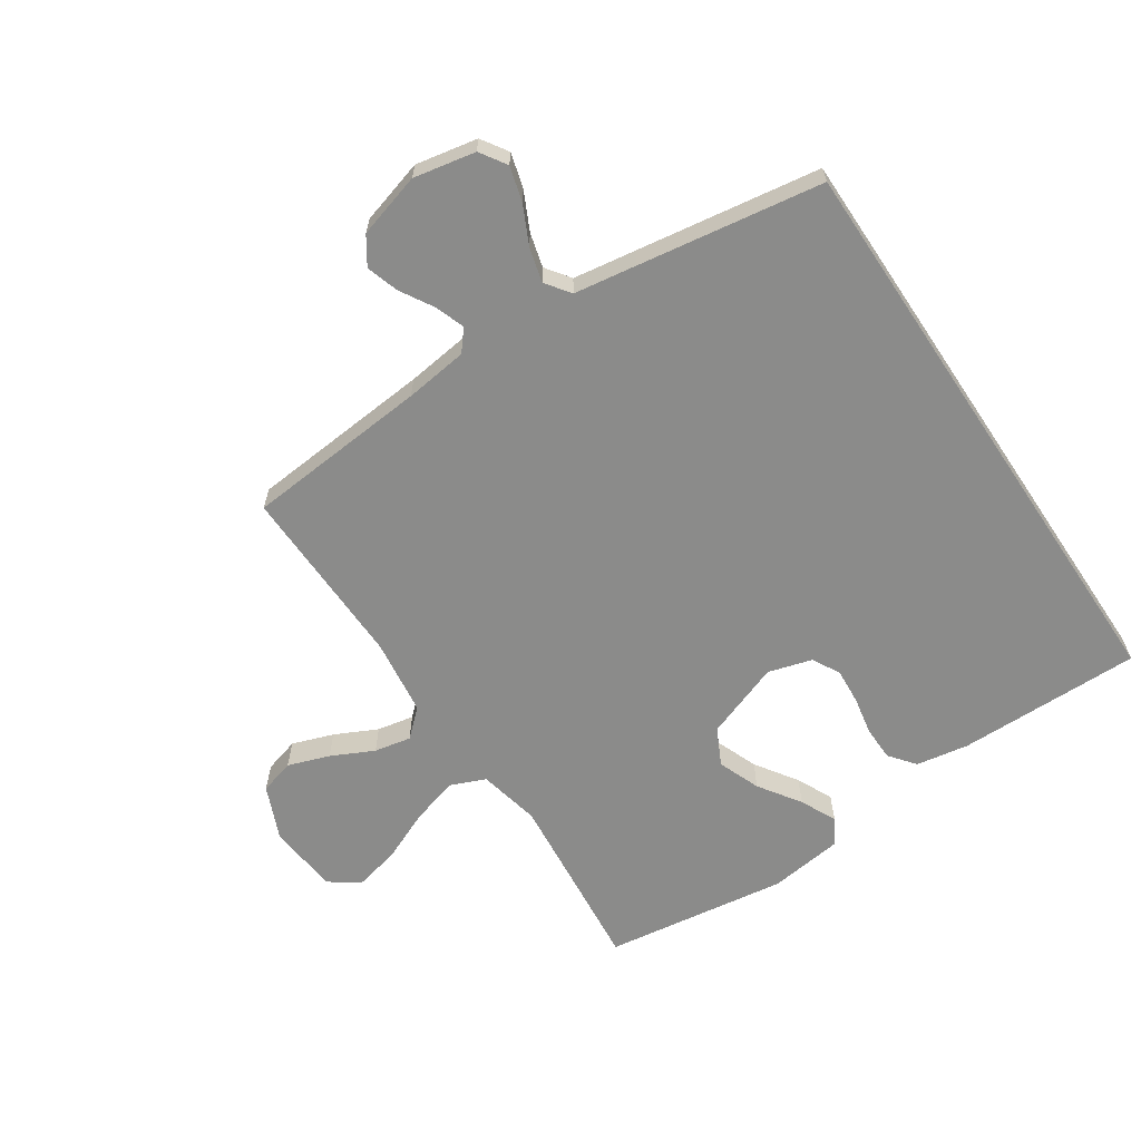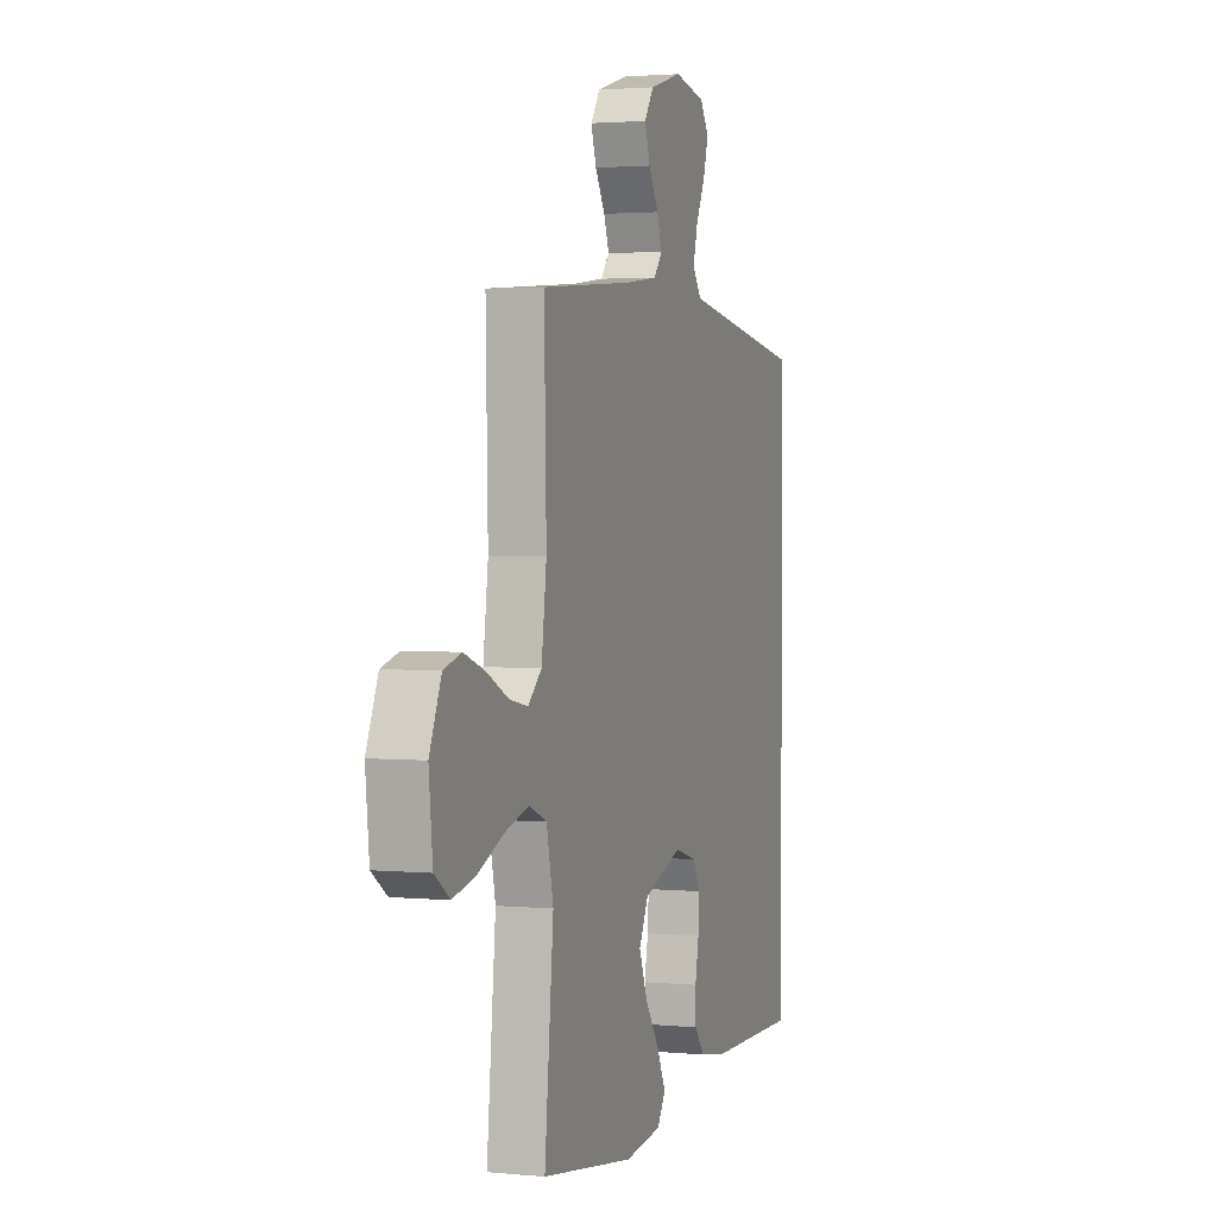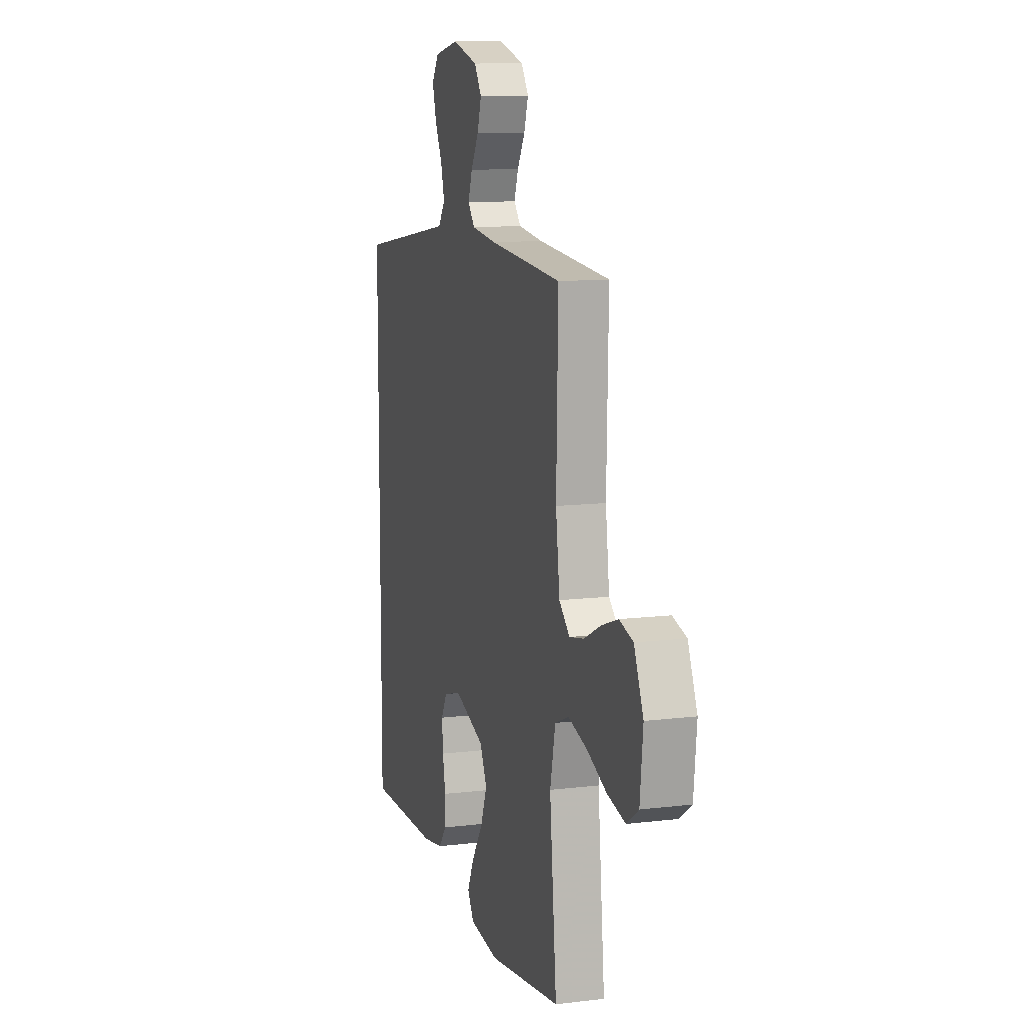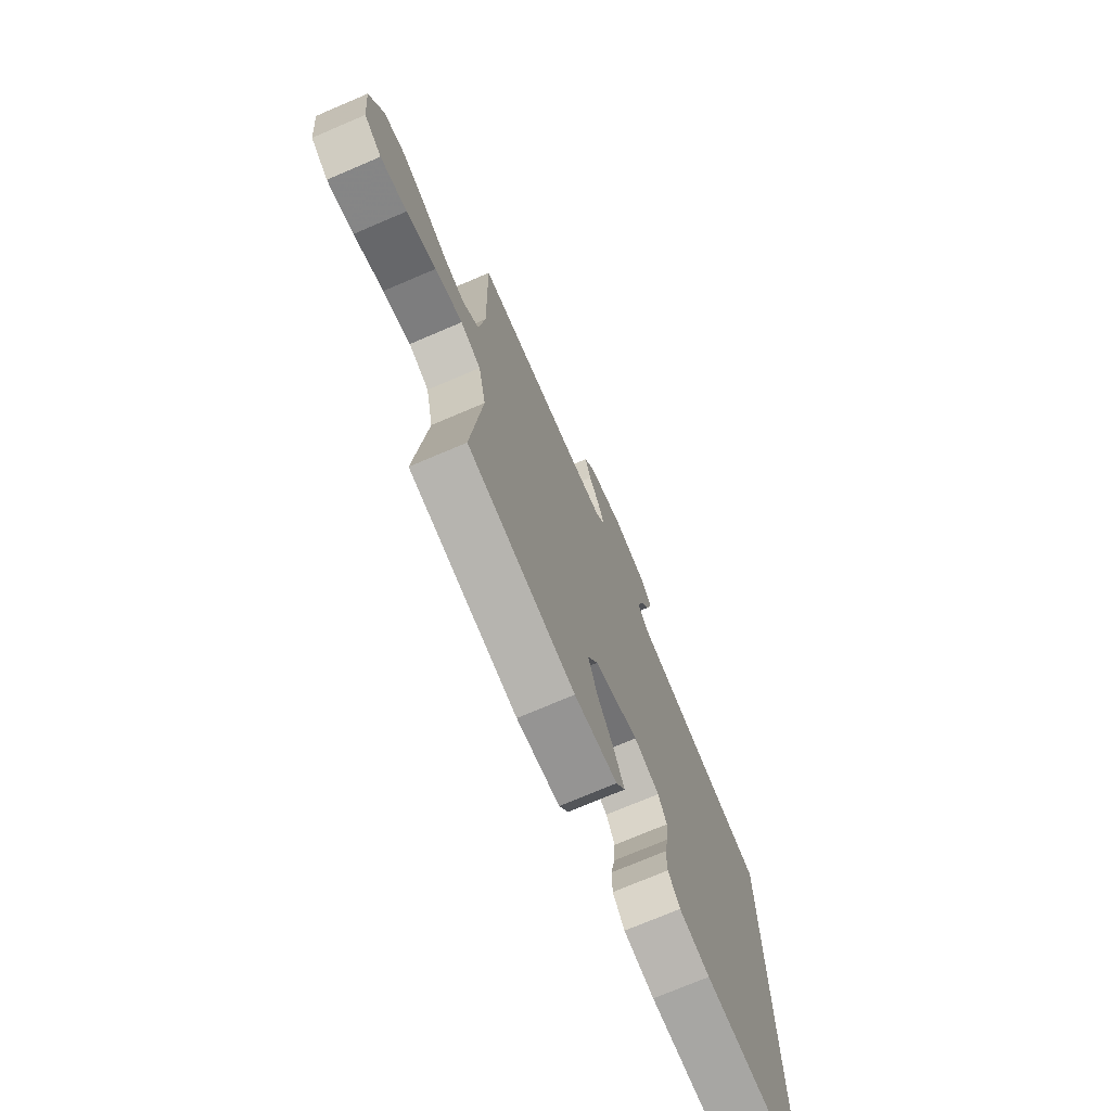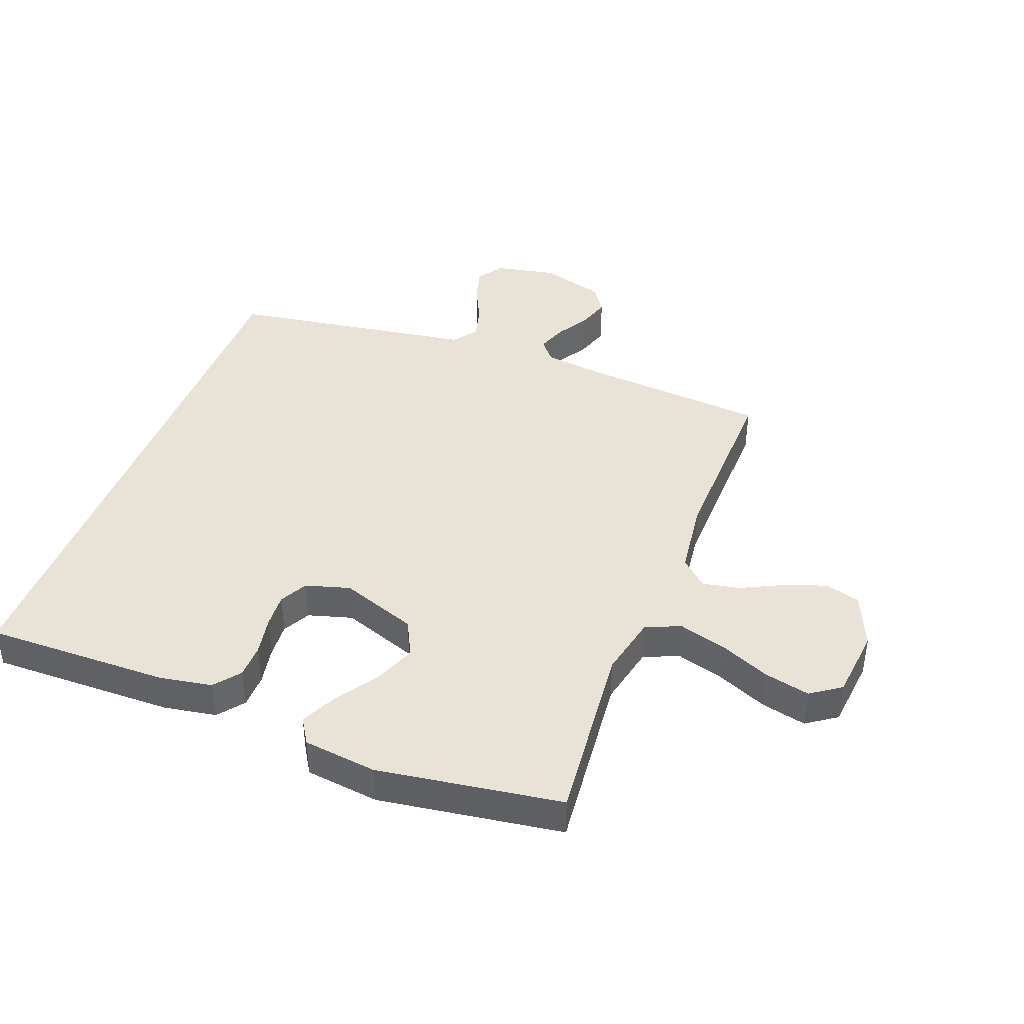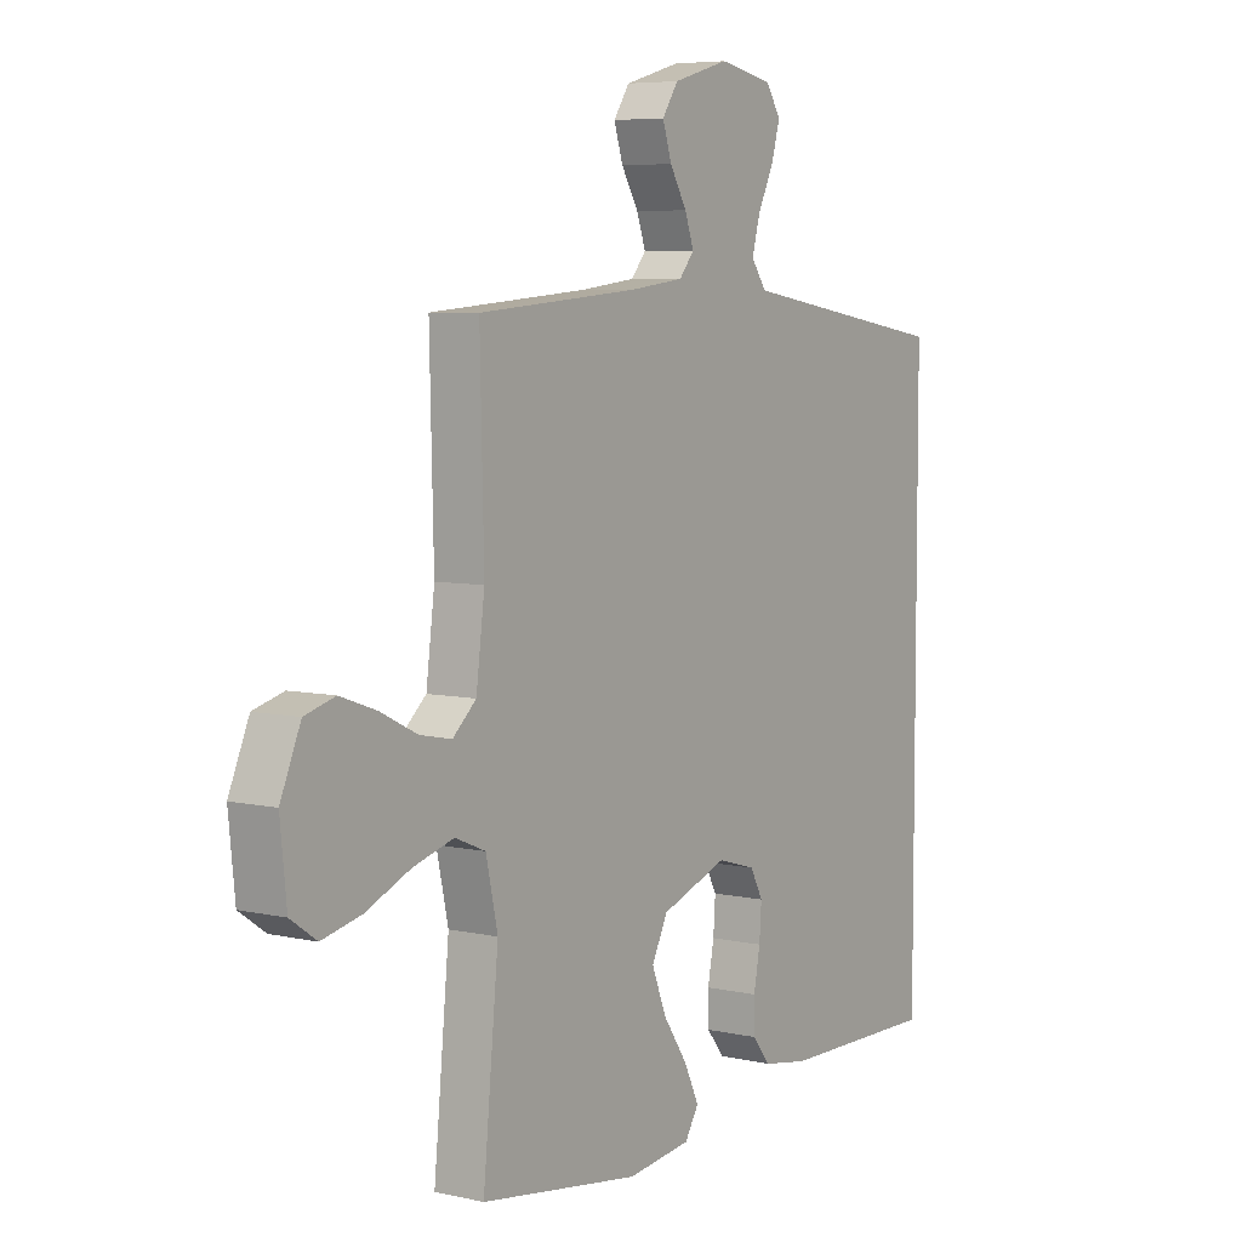
<metadata>
{"format":"obj","ext":"obj","renderer":"f3d","projection":"perspective","resolution":1024,"background":"white","views":[{"elev":-63.7,"azim":33.8,"up":"+Y"},{"elev":2.2,"azim":-71.3,"up":"+Z"},{"elev":11.2,"azim":-106.7,"up":"+Z"},{"elev":-73.5,"azim":-66.9,"up":"+Z"},{"elev":41.4,"azim":-159.2,"up":"+Y"},{"elev":6.2,"azim":-55.8,"up":"+Z"}]}
</metadata>
<code>
v 0.5 0.07 0.461
v 0.5 0.07 -0.49
v 0.2 0.07 -0.486
v 0.114 0.07 -0.471
v 0.081 0.07 -0.429
v 0.08 0.07 -0.373
v 0.092 0.07 -0.31
v 0.096 0.07 -0.252
v 0.072 0.07 -0.207
v 0 0.07 -0.186
v -0.125 0.07 -0.231
v -0.155 0.07 -0.291
v -0.128 0.07 -0.36
v -0.082 0.07 -0.428
v -0.054 0.07 -0.487
v -0.08 0.07 -0.529
v -0.2 0.07 -0.544
v -0.5 0.07 -0.5
v -0.471 0.07 -0.2
v -0.493 0.07 -0.099
v -0.55 0.07 -0.075
v -0.627 0.07 -0.097
v -0.71 0.07 -0.133
v -0.784 0.07 -0.15
v -0.833 0.07 -0.116
v -0.845 0.07 0
v -0.807 0.07 0.089
v -0.75 0.07 0.105
v -0.682 0.07 0.081
v -0.613 0.07 0.047
v -0.553 0.07 0.035
v -0.509 0.07 0.075
v -0.493 0.07 0.2
v -0.5 0.07 0.5
v -0.2 0.07 0.525
v -0.097 0.07 0.538
v -0.069 0.07 0.572
v -0.086 0.07 0.62
v -0.118 0.07 0.674
v -0.135 0.07 0.727
v -0.105 0.07 0.772
v 0 0.07 0.802
v 0.101 0.07 0.782
v 0.129 0.07 0.739
v 0.113 0.07 0.682
v 0.083 0.07 0.62
v 0.068 0.07 0.564
v 0.097 0.07 0.524
v 0.2 0.07 0.508
v 0.5 0 0.461
v 0.5 0 -0.49
v 0.2 0 -0.486
v 0.114 0 -0.471
v 0.081 0 -0.429
v 0.08 0 -0.373
v 0.092 0 -0.31
v 0.096 0 -0.252
v 0.072 0 -0.207
v 0 0 -0.186
v -0.125 0 -0.231
v -0.155 0 -0.291
v -0.128 0 -0.36
v -0.082 0 -0.428
v -0.054 0 -0.487
v -0.08 0 -0.529
v -0.2 0 -0.544
v -0.5 0 -0.5
v -0.471 0 -0.2
v -0.493 0 -0.099
v -0.55 0 -0.075
v -0.627 0 -0.097
v -0.71 0 -0.133
v -0.784 0 -0.15
v -0.833 0 -0.116
v -0.845 0 0
v -0.807 0 0.089
v -0.75 0 0.105
v -0.682 0 0.081
v -0.613 0 0.047
v -0.553 0 0.035
v -0.509 0 0.075
v -0.493 0 0.2
v -0.5 0 0.5
v -0.2 0 0.525
v -0.097 0 0.538
v -0.069 0 0.572
v -0.086 0 0.62
v -0.118 0 0.674
v -0.135 0 0.727
v -0.105 0 0.772
v 0 0 0.802
v 0.101 0 0.782
v 0.129 0 0.739
v 0.113 0 0.682
v 0.083 0 0.62
v 0.068 0 0.564
v 0.097 0 0.524
v 0.2 0 0.508
f 2 3 4
f 1 2 4
f 49 1 4
f 48 49 4
f 47 48 4
f 44 45 46
f 43 44 46
f 42 43 46
f 41 42 46
f 40 41 46
f 39 40 46
f 38 39 46
f 37 38 46 47
f 36 37 47
f 33 34 35
f 32 33 35 36
f 28 29 30
f 27 28 30
f 26 27 30
f 25 26 30
f 24 25 30
f 23 24 30
f 22 23 30
f 21 22 30 31
f 20 21 31 32
f 17 18 19
f 16 17 19
f 15 16 19
f 14 15 19
f 13 14 19
f 19 20 32
f 13 19 32
f 12 13 32
f 4 5 6 7
f 4 7 8
f 47 4 8
f 32 36 47
f 12 32 47
f 11 12 47
f 10 11 47
f 9 10 47
f 8 9 47
f 53 52 51
f 53 51 50
f 53 50 98
f 53 98 97
f 53 97 96
f 95 94 93
f 95 93 92
f 95 92 91
f 95 91 90
f 95 90 89
f 95 89 88
f 95 88 87
f 96 95 87 86
f 96 86 85
f 84 83 82
f 85 84 82 81
f 79 78 77
f 79 77 76
f 79 76 75
f 79 75 74
f 79 74 73
f 79 73 72
f 79 72 71
f 80 79 71 70
f 81 80 70 69
f 68 67 66
f 68 66 65
f 68 65 64
f 68 64 63
f 68 63 62
f 81 69 68
f 81 68 62
f 81 62 61
f 56 55 54 53
f 57 56 53
f 57 53 96
f 96 85 81
f 96 81 61
f 96 61 60
f 96 60 59
f 96 59 58
f 96 58 57
f 1 50 51 2
f 2 51 52 3
f 3 52 53 4
f 4 53 54 5
f 5 54 55 6
f 6 55 56 7
f 7 56 57 8
f 8 57 58 9
f 9 58 59 10
f 10 59 60 11
f 11 60 61 12
f 12 61 62 13
f 13 62 63 14
f 14 63 64 15
f 15 64 65 16
f 16 65 66 17
f 17 66 67 18
f 18 67 68 19
f 19 68 69 20
f 20 69 70 21
f 21 70 71 22
f 22 71 72 23
f 23 72 73 24
f 24 73 74 25
f 25 74 75 26
f 26 75 76 27
f 27 76 77 28
f 28 77 78 29
f 29 78 79 30
f 30 79 80 31
f 31 80 81 32
f 32 81 82 33
f 33 82 83 34
f 34 83 84 35
f 35 84 85 36
f 36 85 86 37
f 37 86 87 38
f 38 87 88 39
f 39 88 89 40
f 40 89 90 41
f 41 90 91 42
f 42 91 92 43
f 43 92 93 44
f 44 93 94 45
f 45 94 95 46
f 46 95 96 47
f 47 96 97 48
f 48 97 98 49
f 49 98 50 1

</code>
